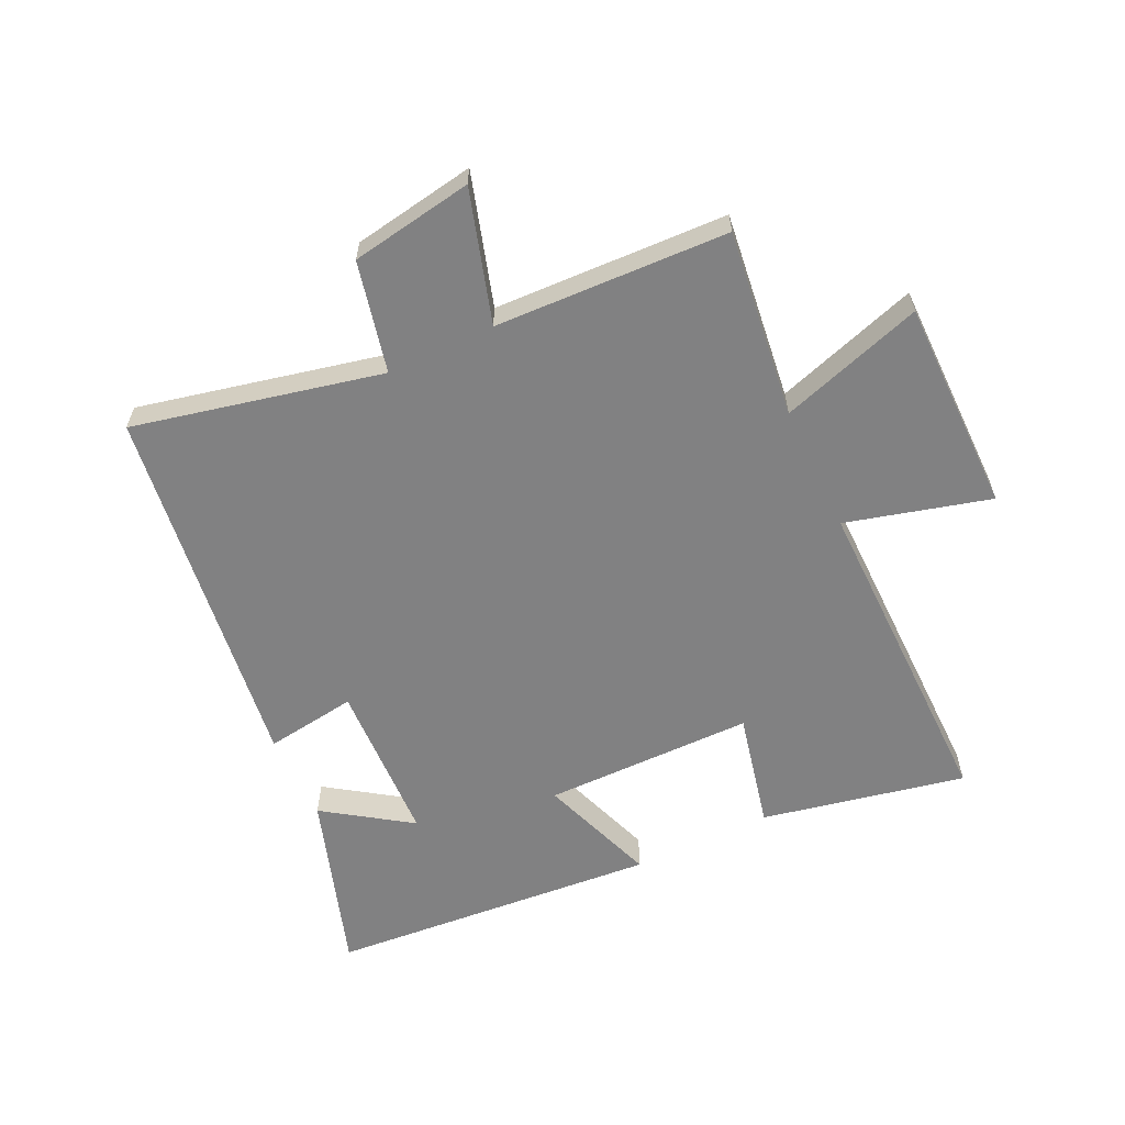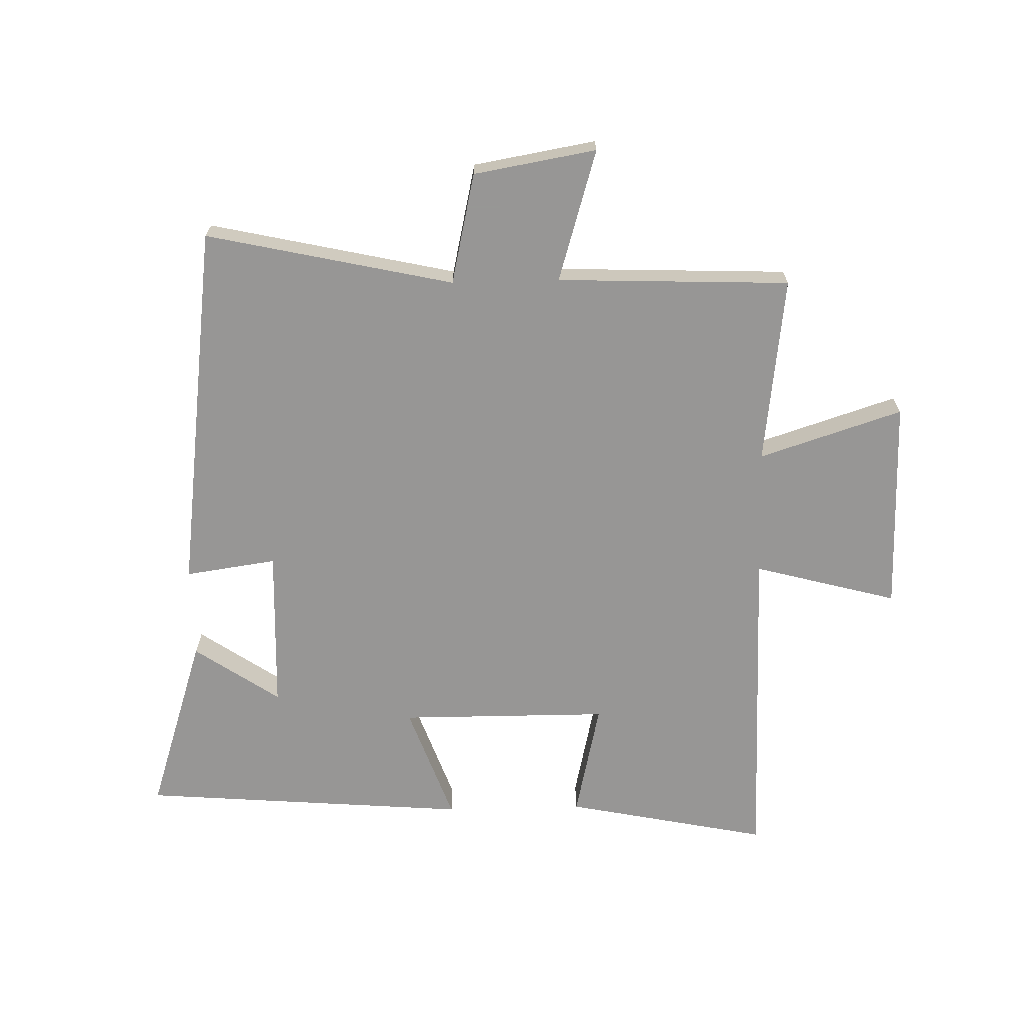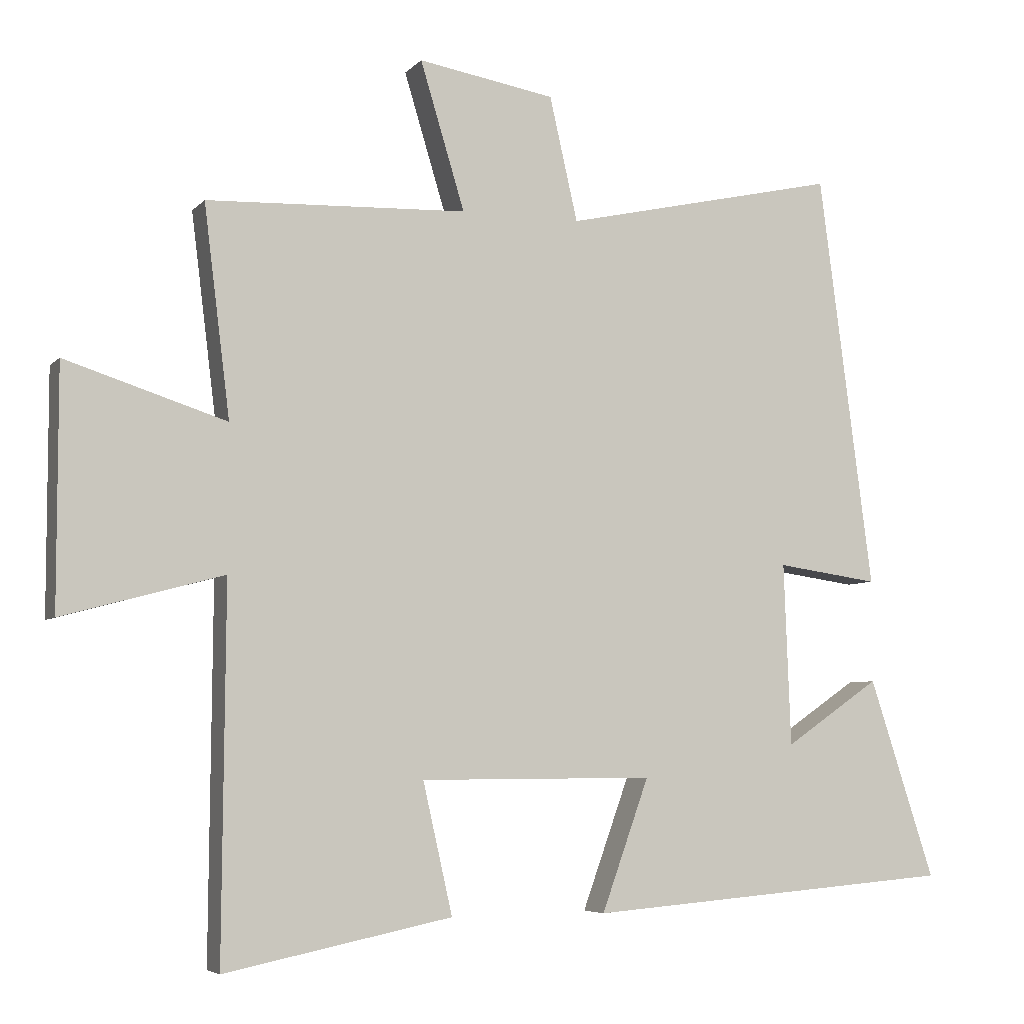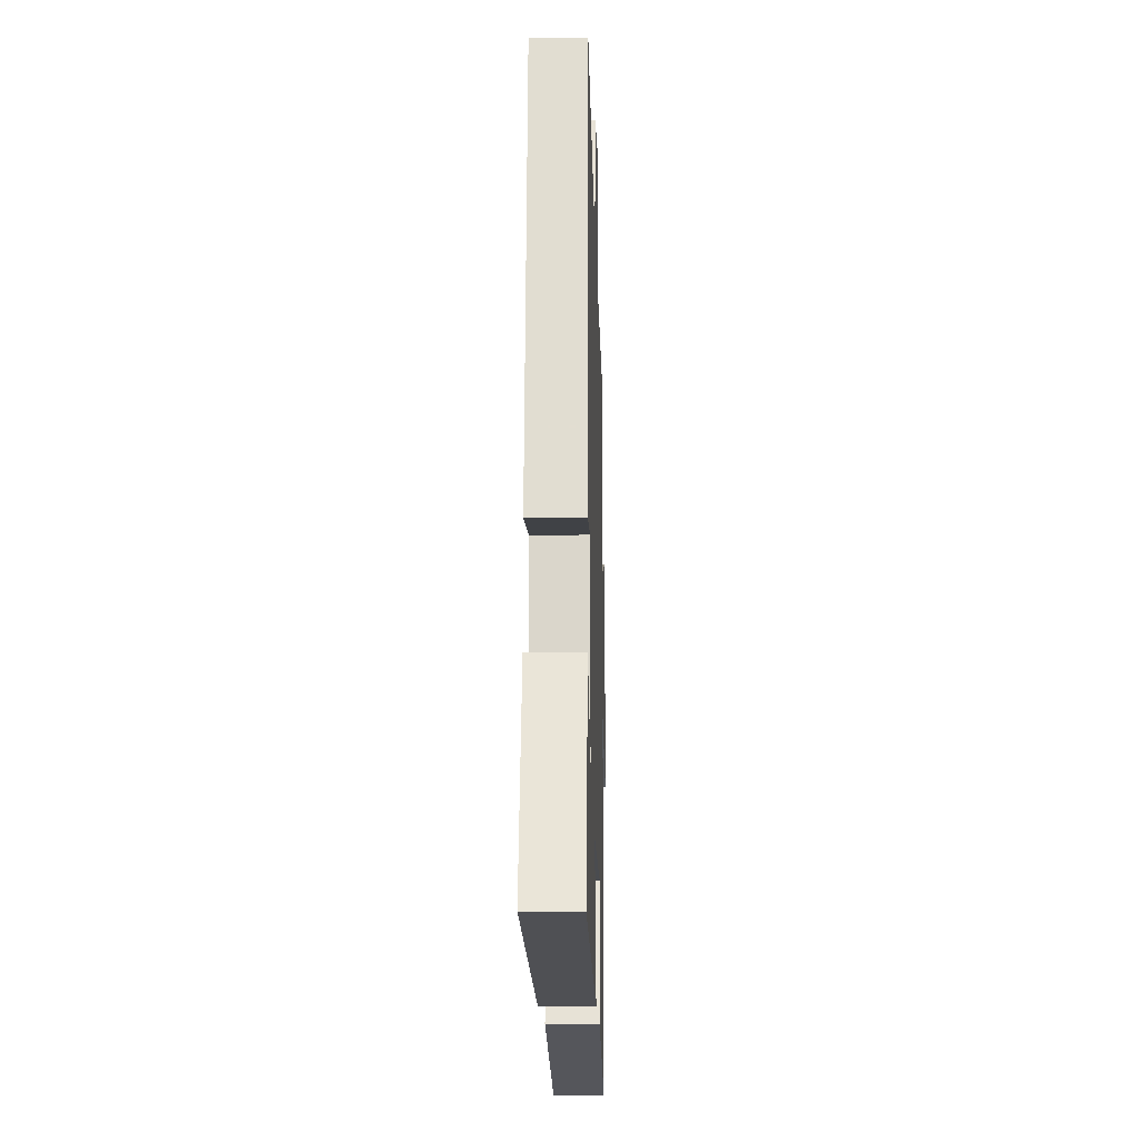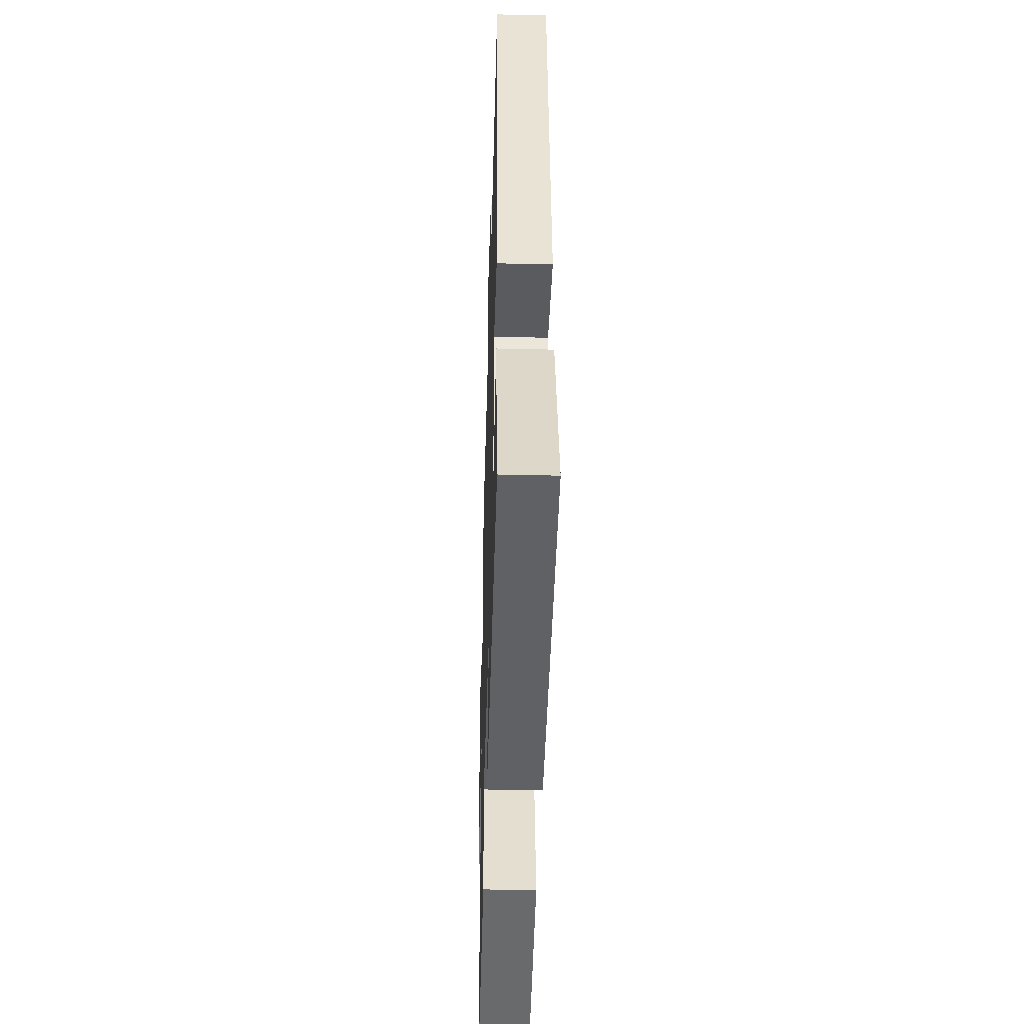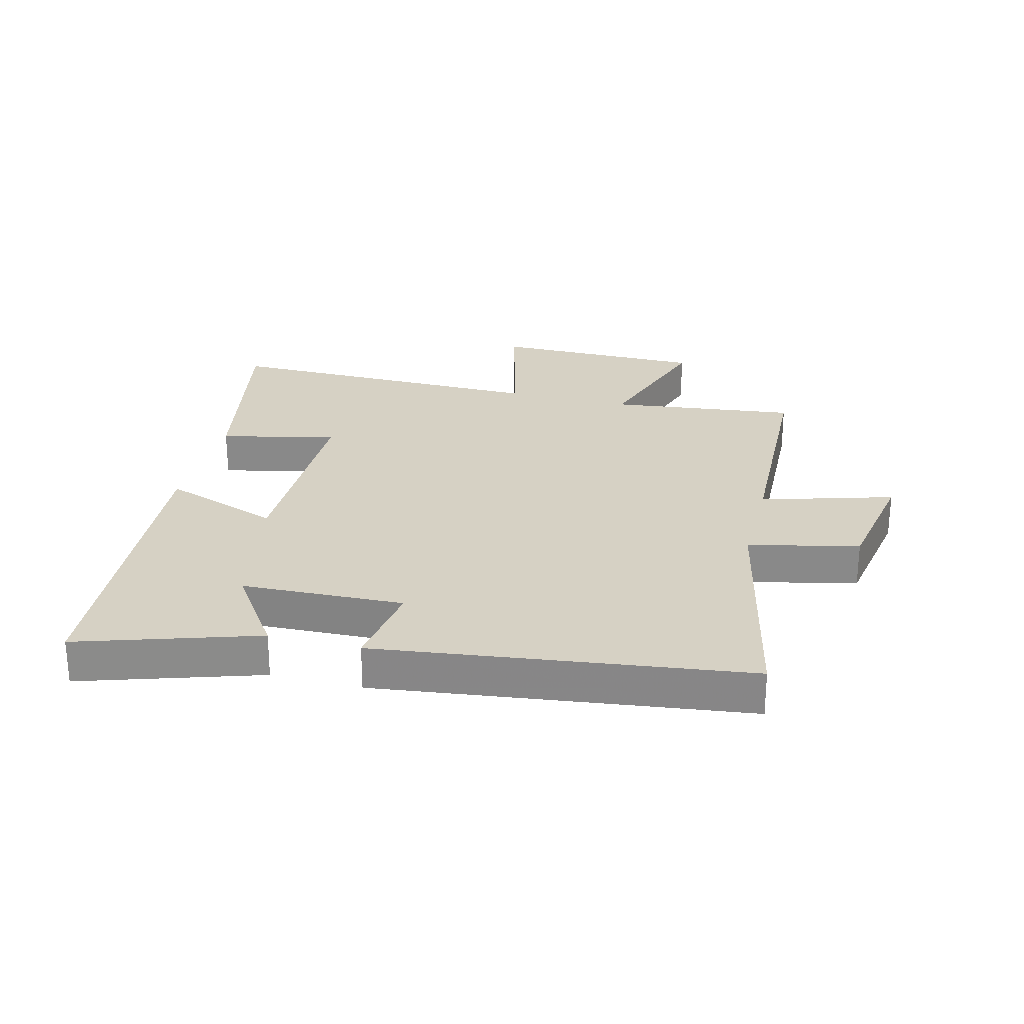
<metadata>
{"format":"obj","ext":"obj","renderer":"f3d","projection":"perspective","resolution":1024,"background":"white","views":[{"elev":-60.5,"azim":25.4,"up":"+Y"},{"elev":-68.0,"azim":1.5,"up":"+Y"},{"elev":-5.6,"azim":158.5,"up":"+Z"},{"elev":-14.5,"azim":-88.4,"up":"+Z"},{"elev":-41.3,"azim":-91.6,"up":"+Z"},{"elev":26.6,"azim":-75.5,"up":"+Y"}]}
</metadata>
<code>
v 0.504 0.07 -0.568
v 0.173 0.07 -0.5
v 0.216 0.07 -0.31
v -0.126 0.07 -0.308
v -0.057 0.07 -0.5
v -0.595 0.07 -0.456
v -0.5 0.07 -0.165
v -0.361 0.07 -0.26
v -0.351 0.07 0.006
v -0.5 0.07 -0.015
v -0.421 0.07 0.59
v -0.018 0.07 0.5
v 0.023 0.07 0.681
v 0.223 0.07 0.715
v 0.158 0.07 0.5
v 0.538 0.07 0.485
v 0.5 0.07 0.179
v 0.734 0.07 0.254
v 0.734 0.07 -0.094
v 0.5 0.07 -0.031
v 0.504 0 -0.568
v 0.173 0 -0.5
v 0.216 0 -0.31
v -0.126 0 -0.308
v -0.057 0 -0.5
v -0.595 0 -0.456
v -0.5 0 -0.165
v -0.361 0 -0.26
v -0.351 0 0.006
v -0.5 0 -0.015
v -0.421 0 0.59
v -0.018 0 0.5
v 0.023 0 0.681
v 0.223 0 0.715
v 0.158 0 0.5
v 0.538 0 0.485
v 0.5 0 0.179
v 0.734 0 0.254
v 0.734 0 -0.094
v 0.5 0 -0.031
f 17 18 19 20
f 15 16 17
f 15 17 20
f 12 13 14 15
f 12 15 20 1
f 9 10 11 12
f 8 9 12
f 5 6 7 8
f 4 5 8
f 3 4 8 12
f 1 2 3
f 1 3 12
f 40 39 38 37
f 37 36 35
f 40 37 35
f 35 34 33 32
f 21 40 35 32
f 32 31 30 29
f 32 29 28
f 28 27 26 25
f 28 25 24
f 32 28 24 23
f 23 22 21
f 32 23 21
f 1 21 22 2
f 2 22 23 3
f 3 23 24 4
f 4 24 25 5
f 5 25 26 6
f 6 26 27 7
f 7 27 28 8
f 8 28 29 9
f 9 29 30 10
f 10 30 31 11
f 11 31 32 12
f 12 32 33 13
f 13 33 34 14
f 14 34 35 15
f 15 35 36 16
f 16 36 37 17
f 17 37 38 18
f 18 38 39 19
f 19 39 40 20
f 20 40 21 1

</code>
